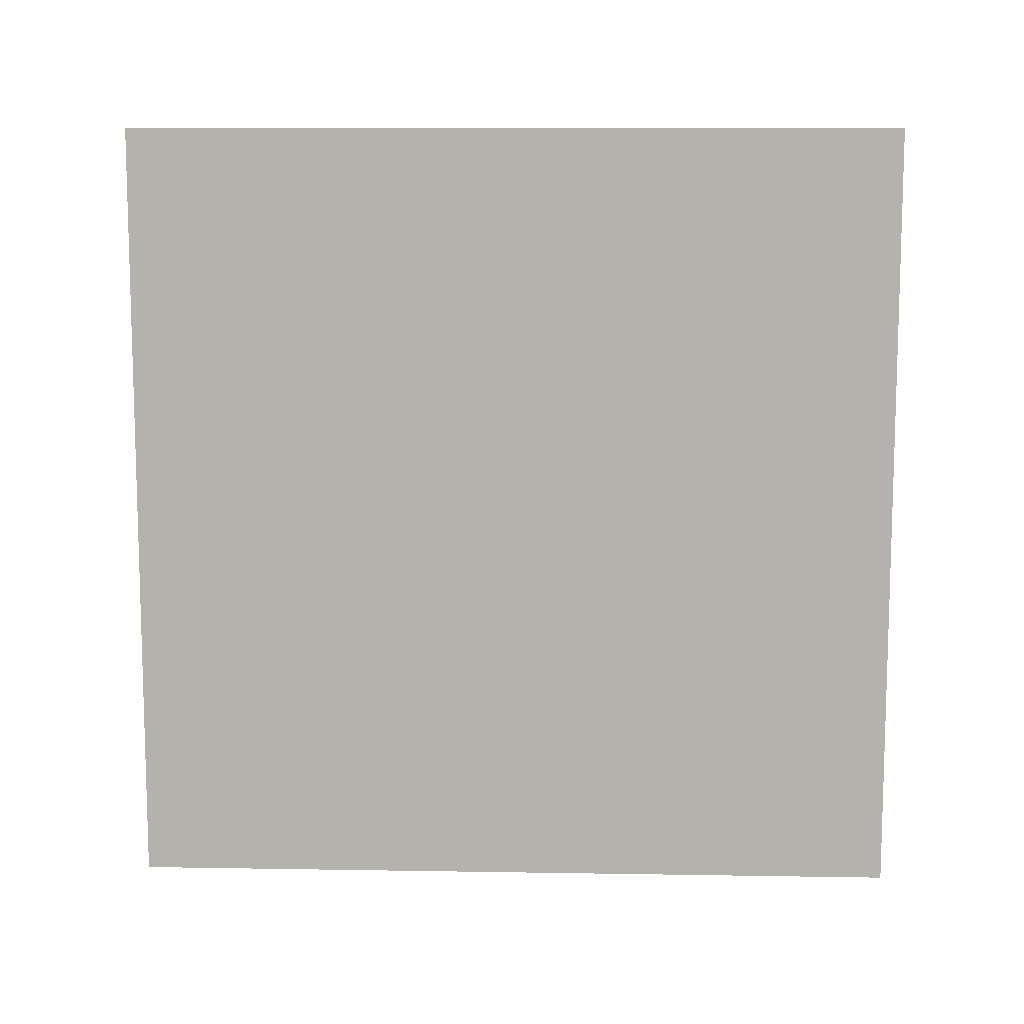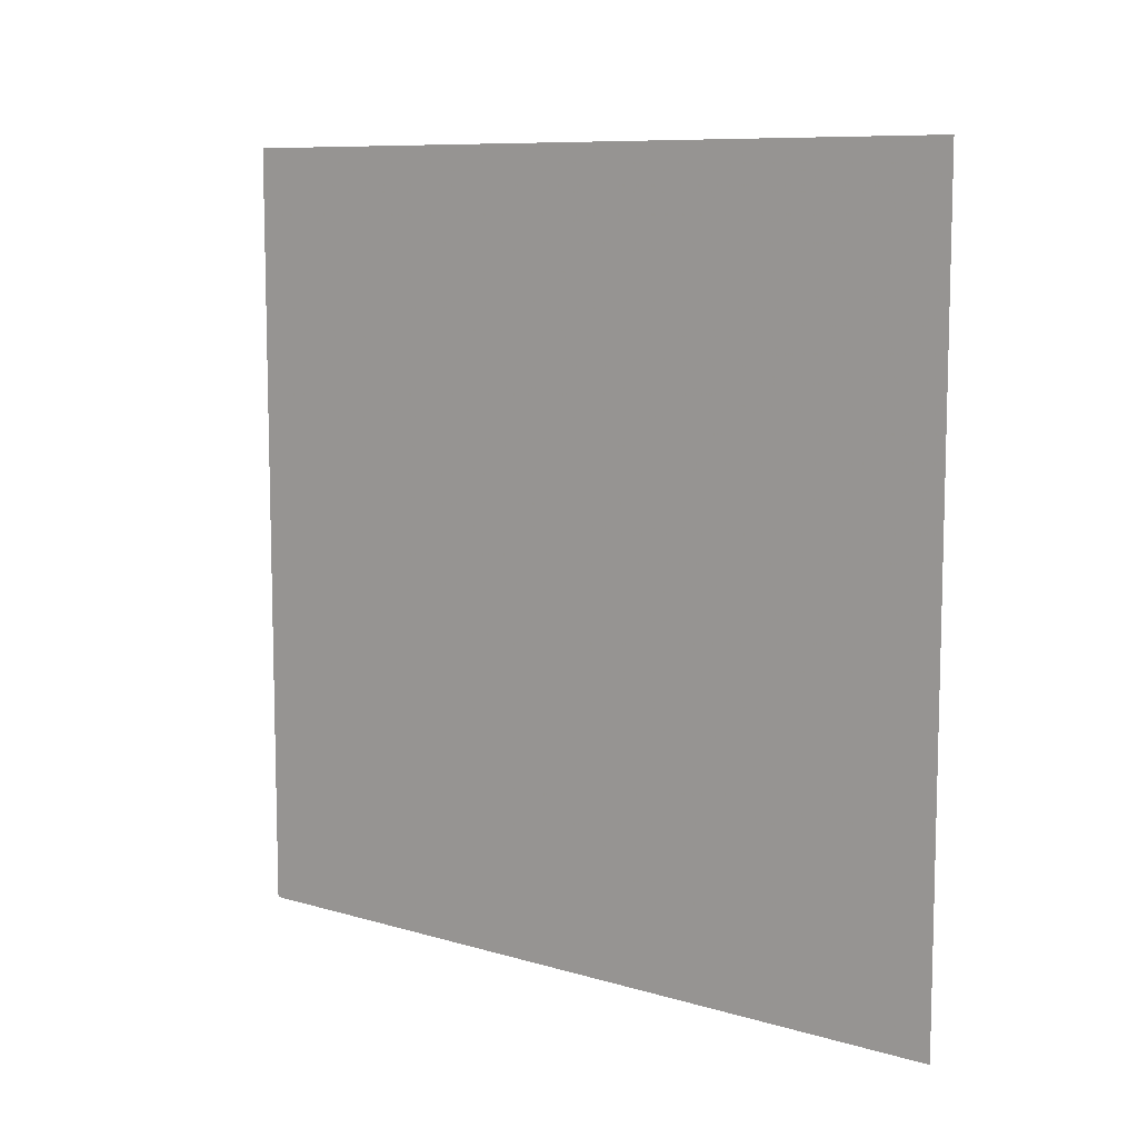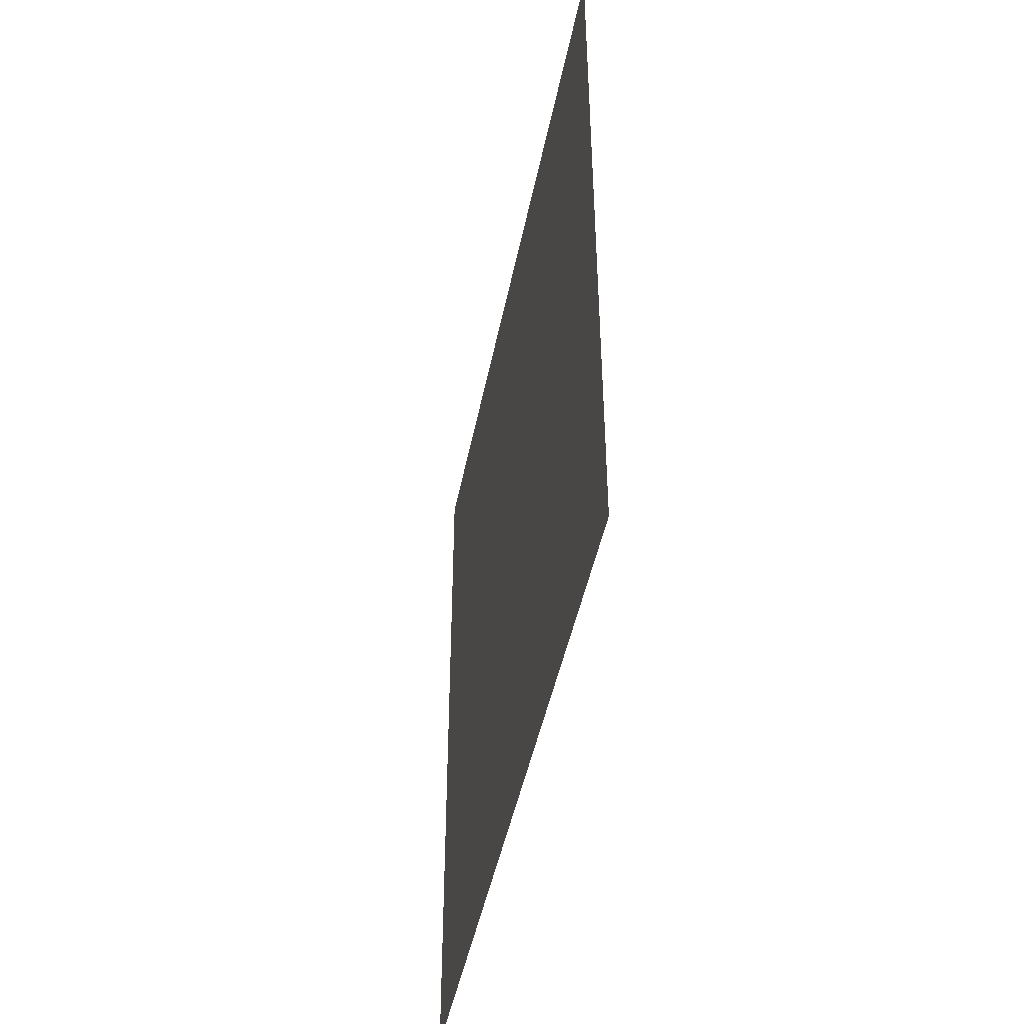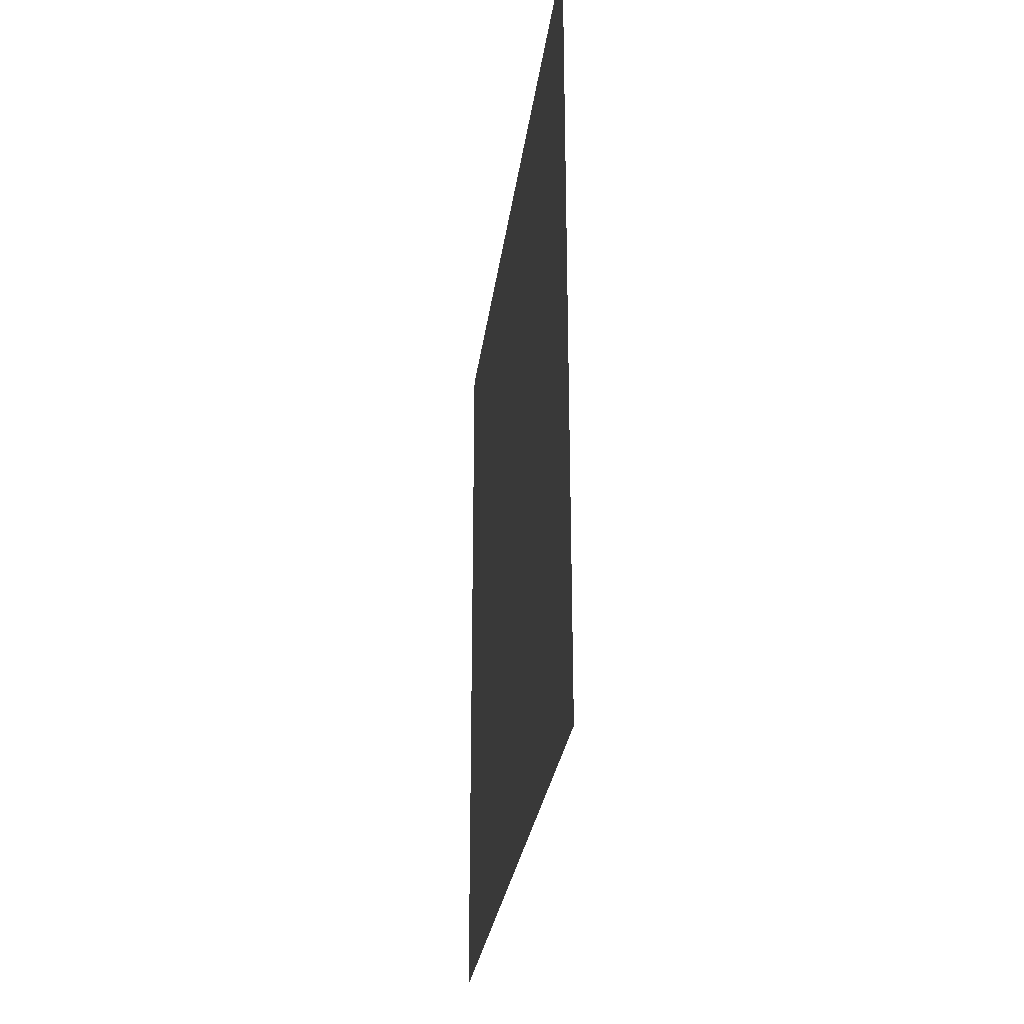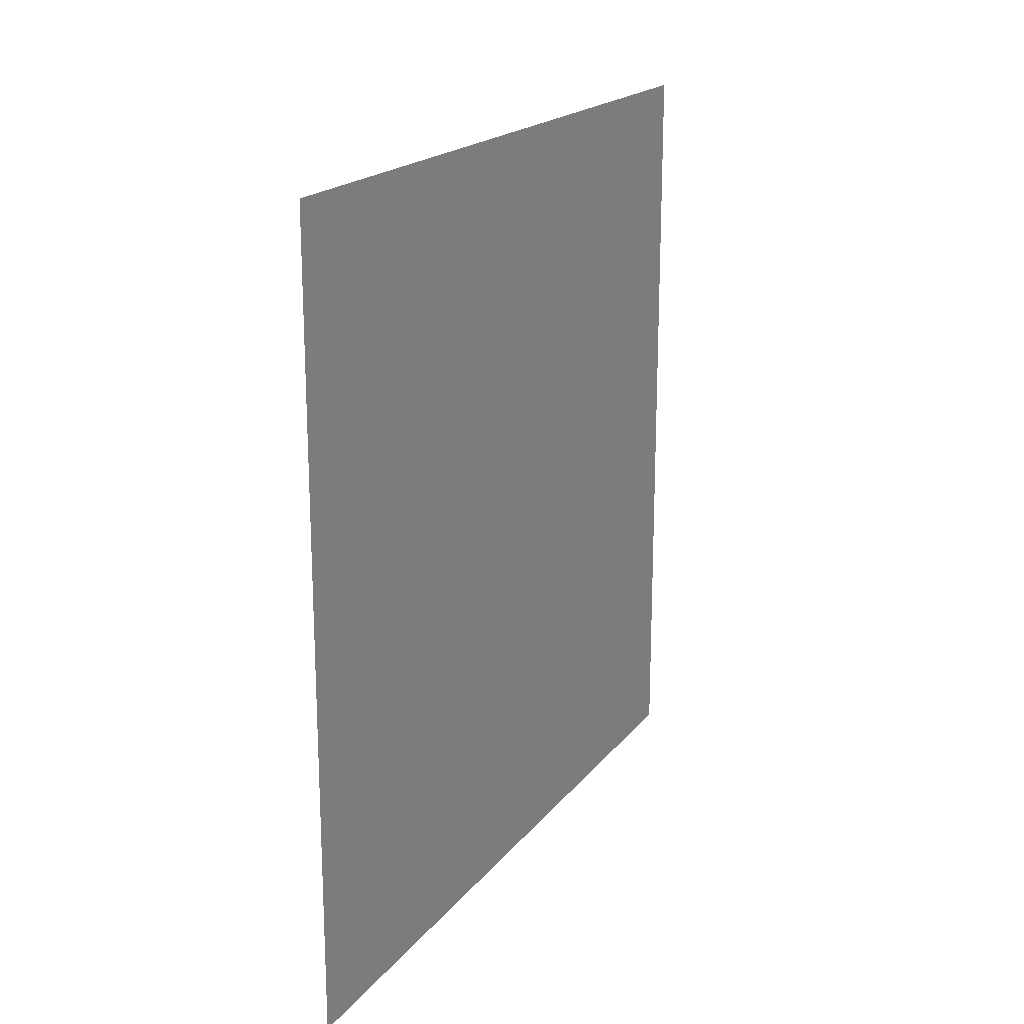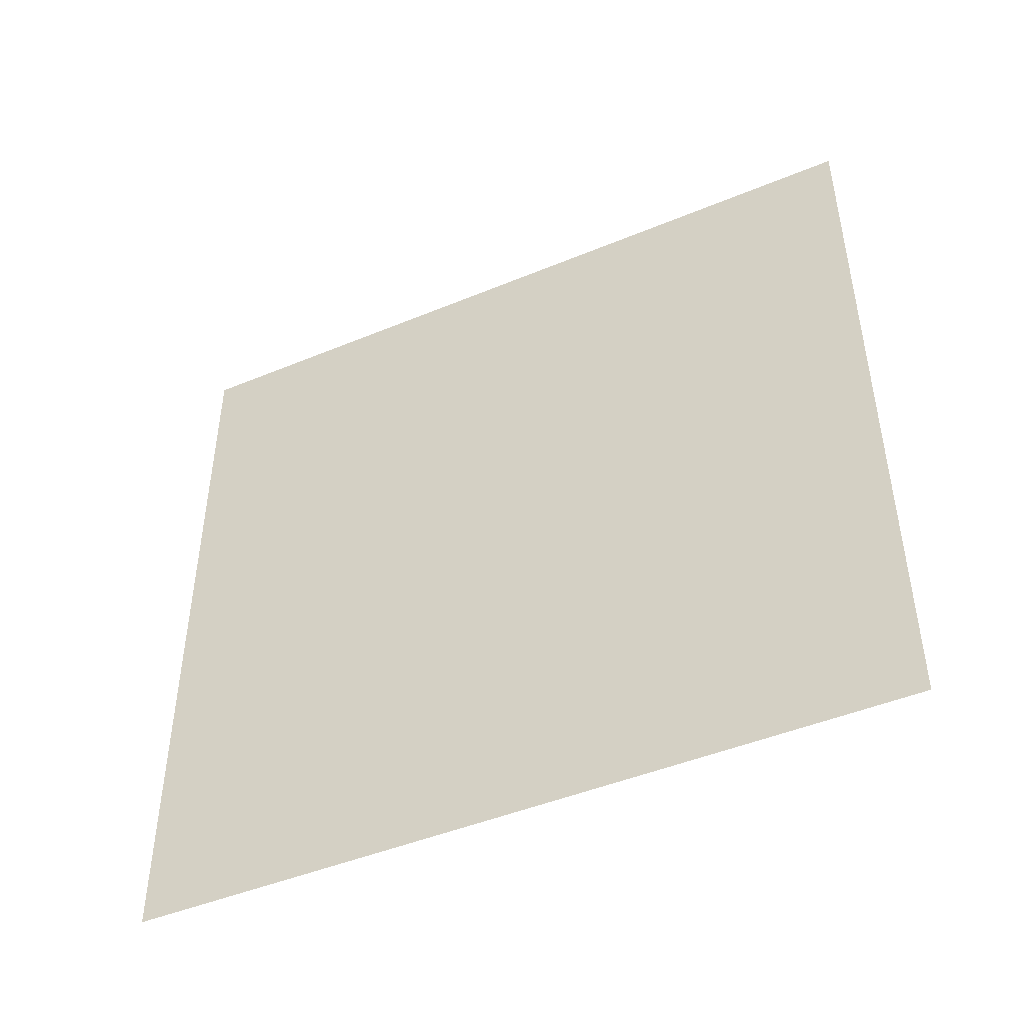
<metadata>
{"format":"obj","ext":"obj","renderer":"f3d","projection":"perspective","resolution":1024,"background":"white","views":[{"elev":10.1,"azim":-87.6,"up":"+Z"},{"elev":9.1,"azim":127.9,"up":"+Y"},{"elev":-45.2,"azim":-11.0,"up":"+Z"},{"elev":-27.6,"azim":-7.1,"up":"+Z"},{"elev":19.1,"azim":26.2,"up":"+Y"},{"elev":-46.2,"azim":115.4,"up":"+Z"}]}
</metadata>
<code>
g wall
v 0 -1 1
v 0 1 1
v 0 1 -1
v 0 -1 -1
f 1 2 3
f 1 3 4

</code>
